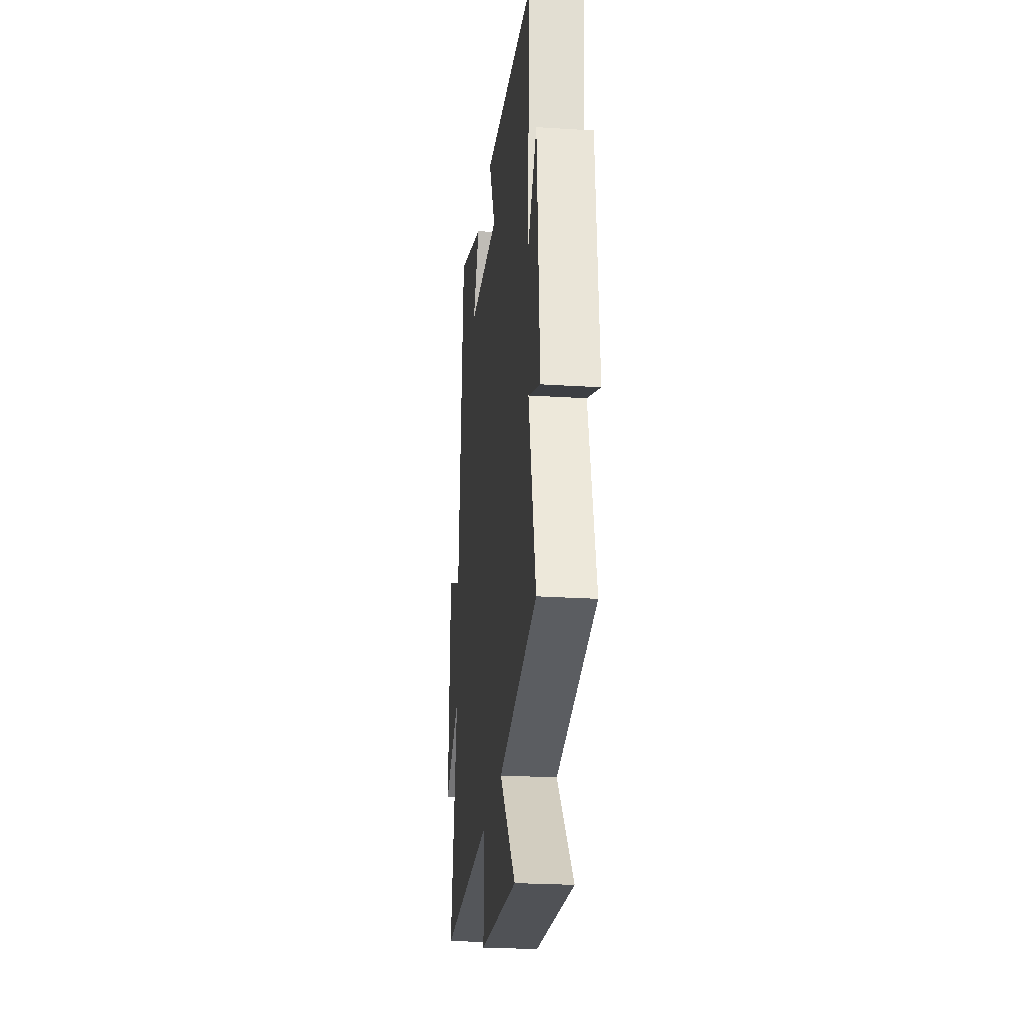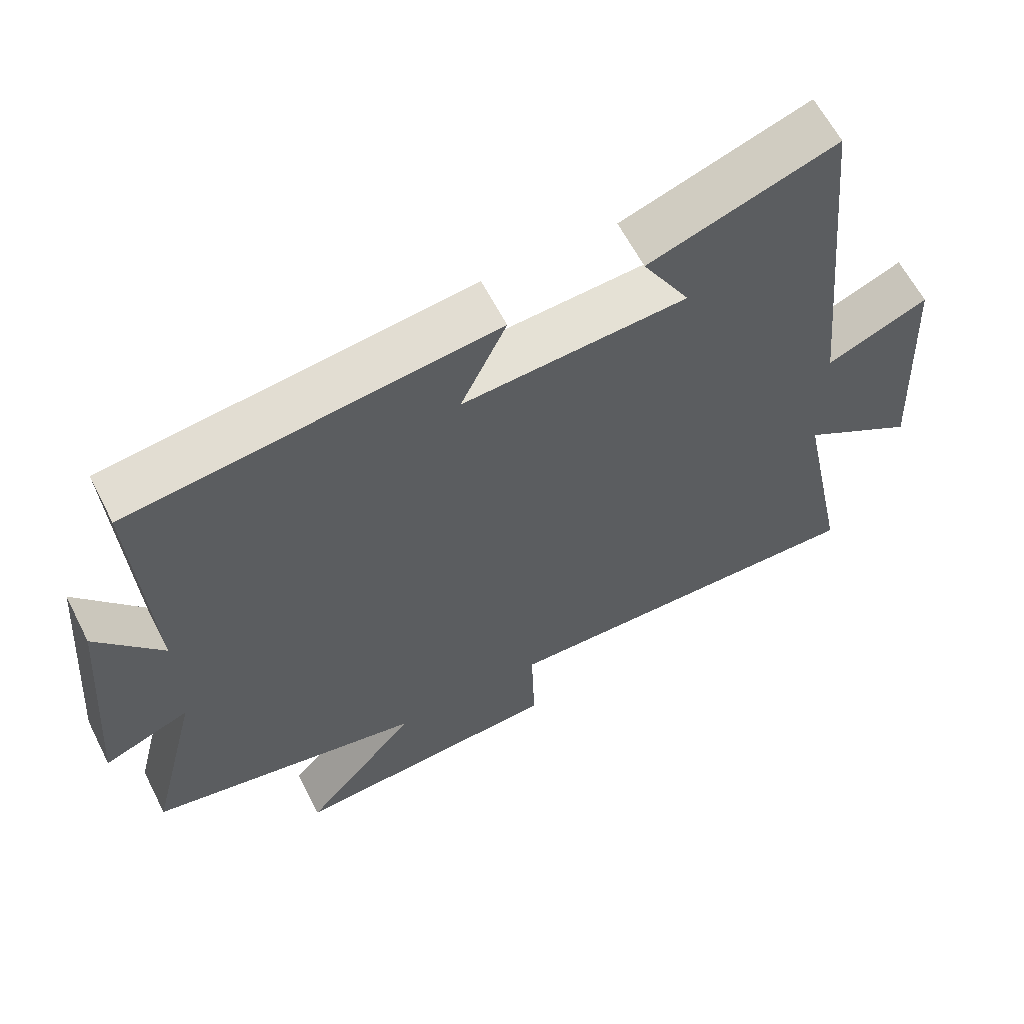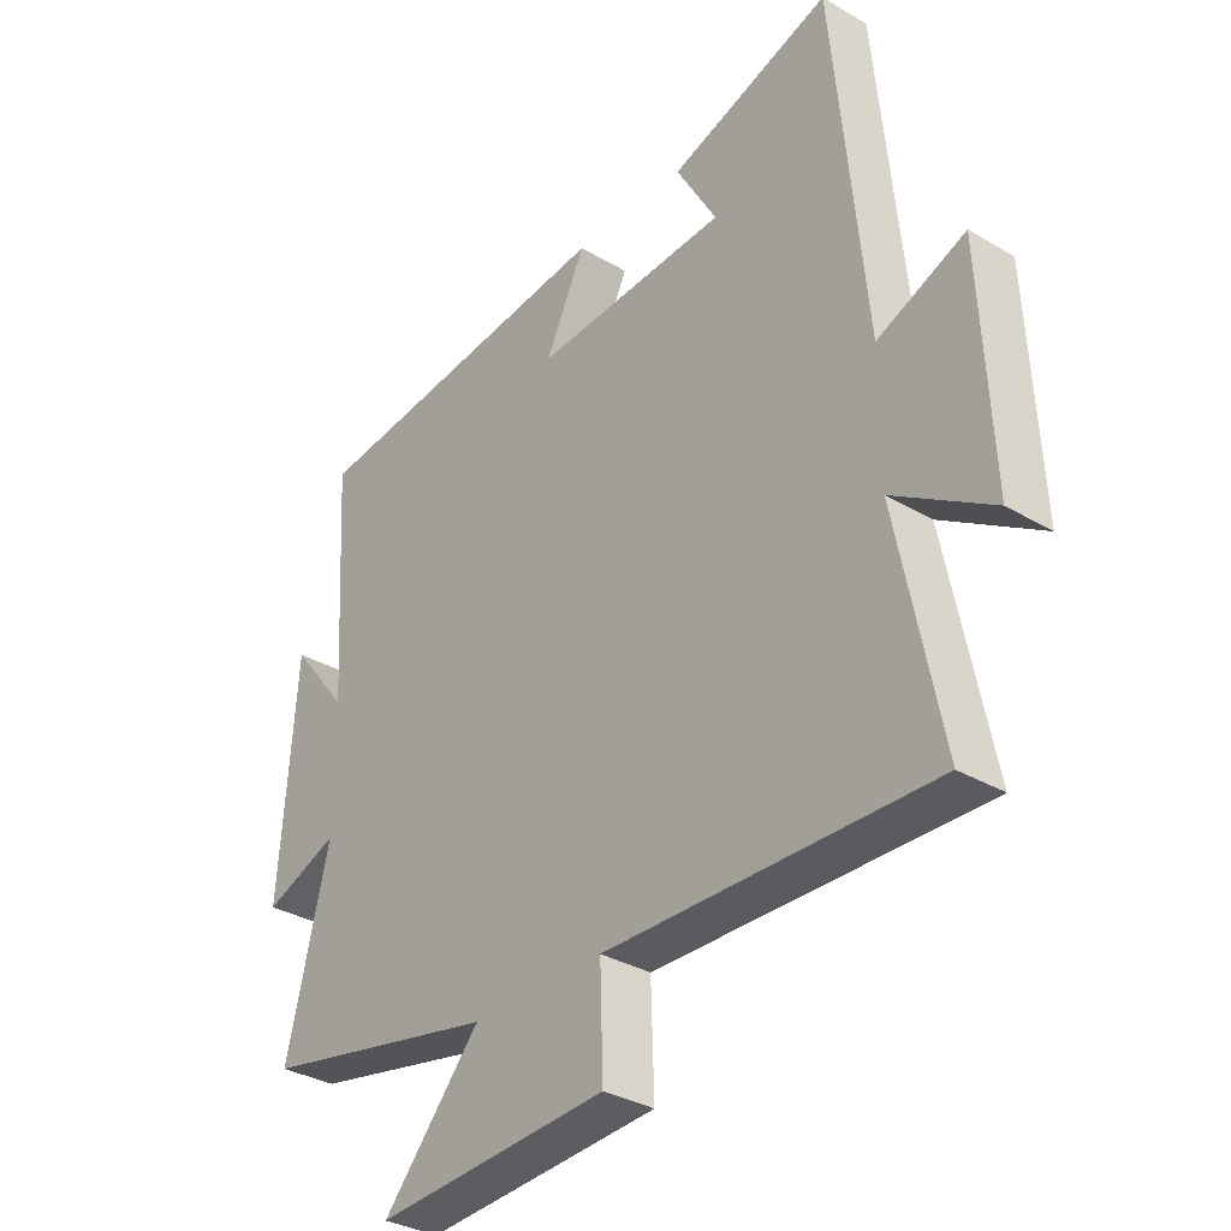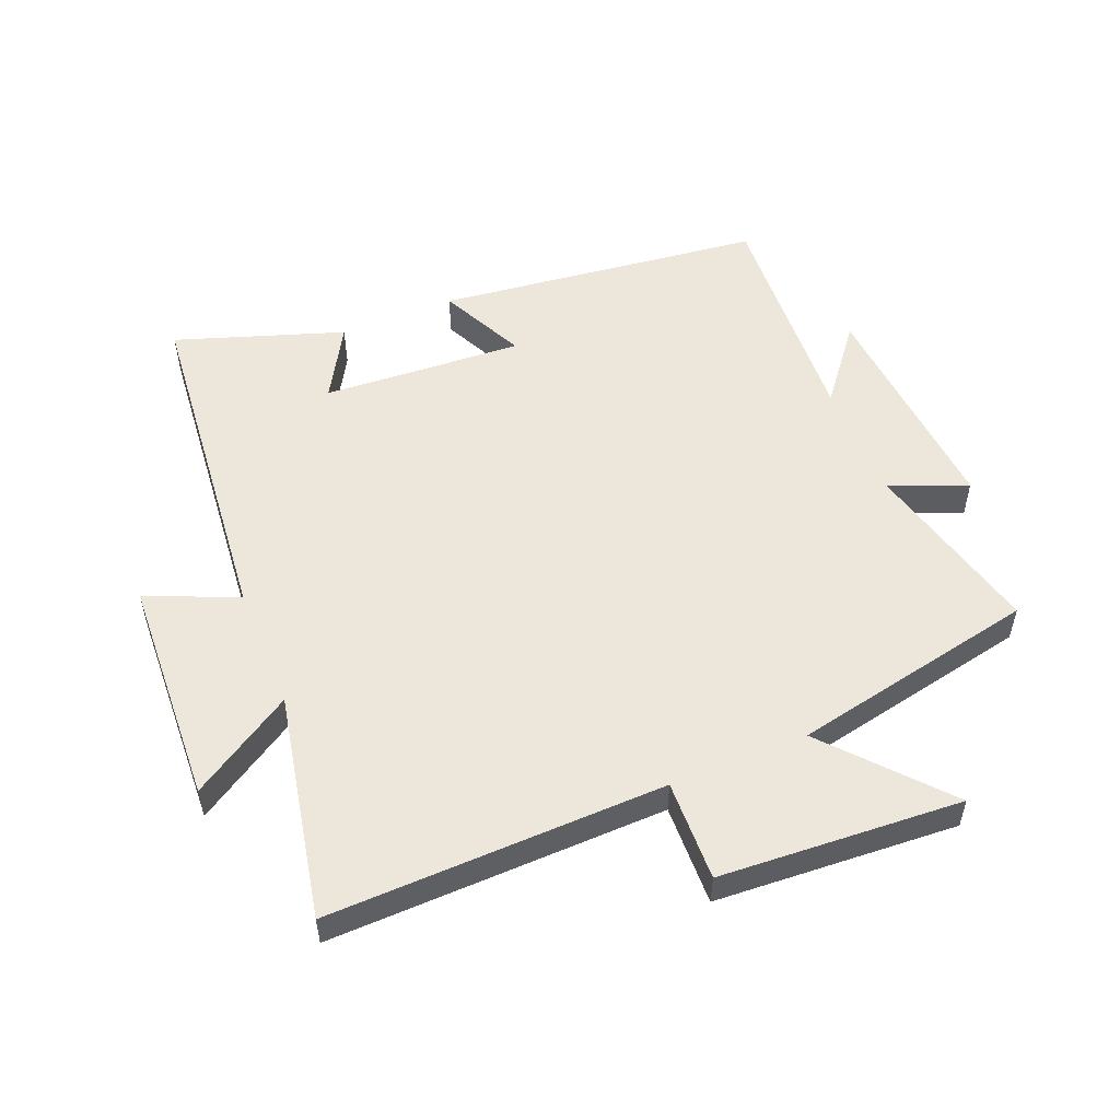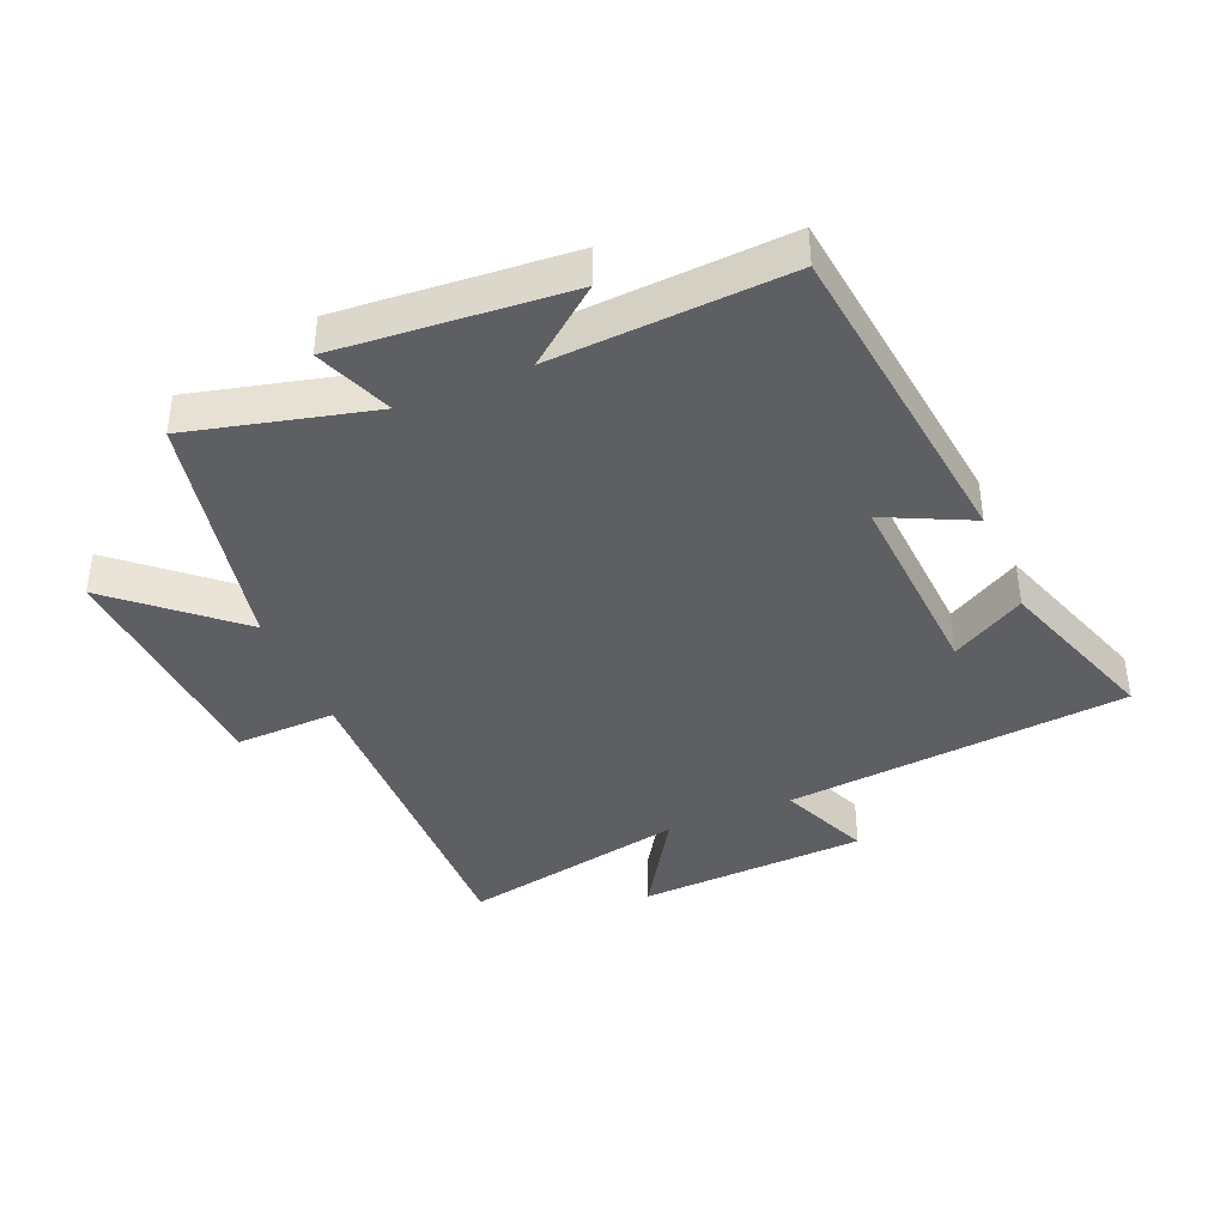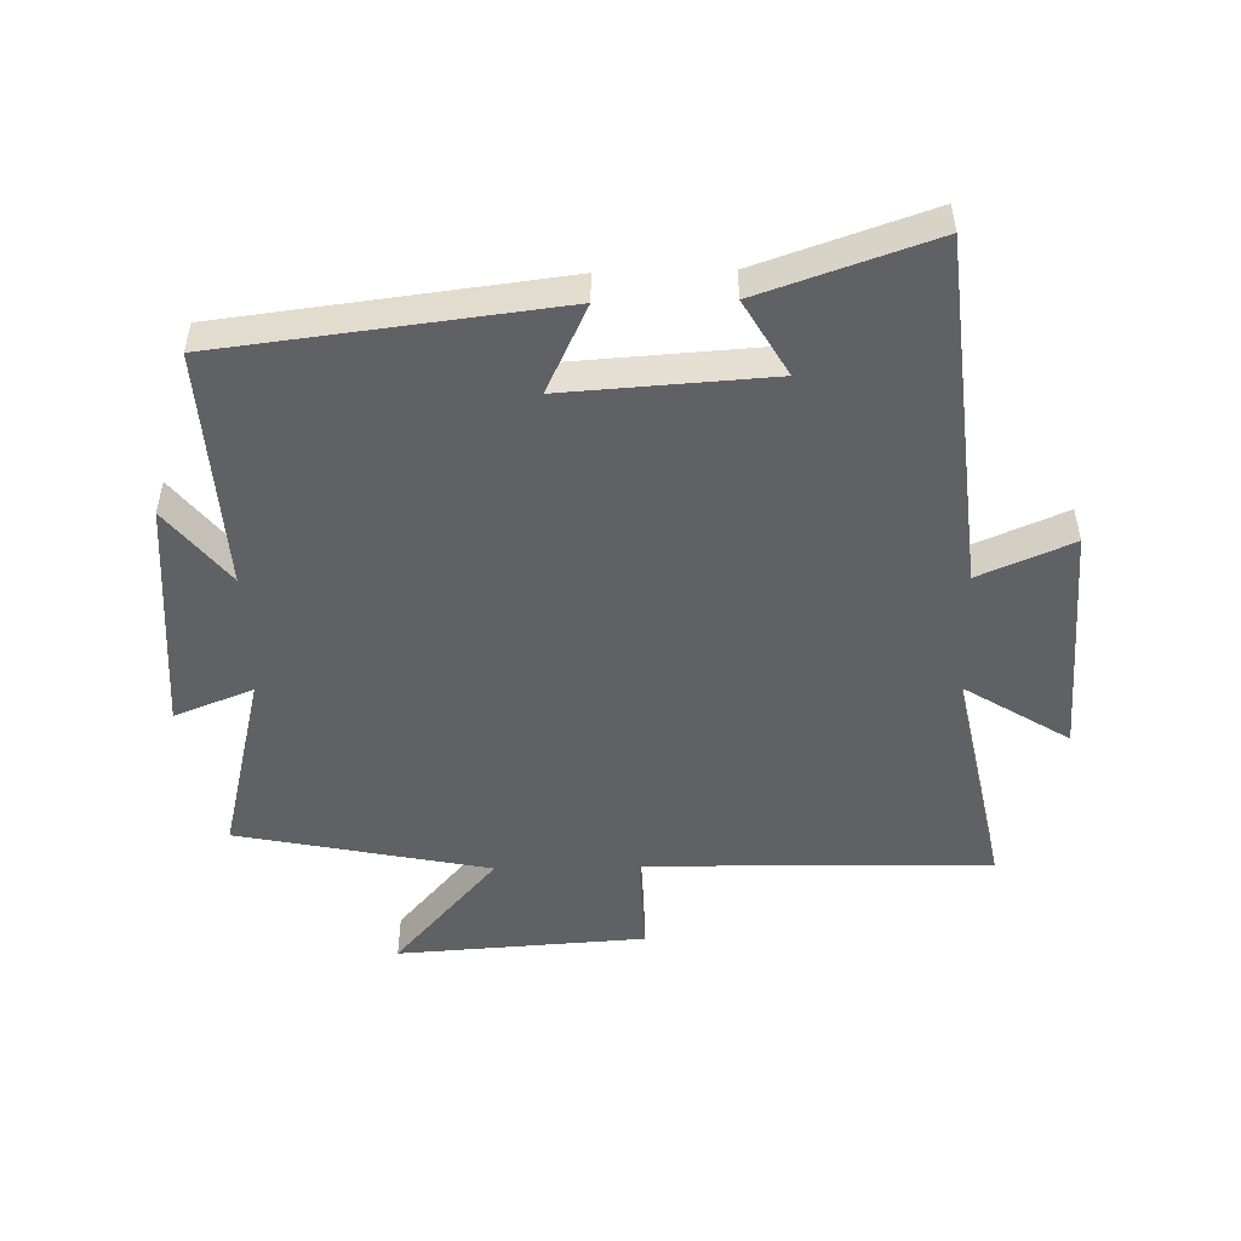
<metadata>
{"format":"obj","ext":"obj","renderer":"f3d","projection":"perspective","resolution":1024,"background":"white","views":[{"elev":-24.5,"azim":-96.0,"up":"+Z"},{"elev":61.6,"azim":-26.9,"up":"+Z"},{"elev":-32.9,"azim":50.7,"up":"+Z"},{"elev":53.3,"azim":157.7,"up":"+Y"},{"elev":-39.9,"azim":-67.2,"up":"+Y"},{"elev":-50.1,"azim":1.4,"up":"+Y"}]}
</metadata>
<code>
v -0.571 0.07 -0.42
v -0.5 0.07 -0.132
v -0.622 0.07 -0.18
v -0.594 0.07 0.184
v -0.5 0.07 0.066
v -0.522 0.07 0.438
v -0.004 0.07 0.5
v -0.069 0.07 0.364
v 0.249 0.07 0.384
v 0.182 0.07 0.5
v 0.447 0.07 0.59
v 0.5 0.07 0.046
v 0.644 0.07 0.107
v 0.662 0.07 -0.255
v 0.5 0.07 -0.154
v 0.572 0.07 -0.512
v 0.037 0.07 -0.5
v 0.042 0.07 -0.66
v -0.342 0.07 -0.684
v -0.181 0.07 -0.5
v -0.571 0 -0.42
v -0.5 0 -0.132
v -0.622 0 -0.18
v -0.594 0 0.184
v -0.5 0 0.066
v -0.522 0 0.438
v -0.004 0 0.5
v -0.069 0 0.364
v 0.249 0 0.384
v 0.182 0 0.5
v 0.447 0 0.59
v 0.5 0 0.046
v 0.644 0 0.107
v 0.662 0 -0.255
v 0.5 0 -0.154
v 0.572 0 -0.512
v 0.037 0 -0.5
v 0.042 0 -0.66
v -0.342 0 -0.684
v -0.181 0 -0.5
f 17 18 19 20
f 17 20 1 2
f 15 16 17 2
f 12 13 14 15
f 12 15 2
f 9 10 11 12
f 8 9 12 2
f 5 6 7 8
f 5 8 2 3
f 3 4 5
f 40 39 38 37
f 22 21 40 37
f 22 37 36 35
f 35 34 33 32
f 22 35 32
f 32 31 30 29
f 22 32 29 28
f 28 27 26 25
f 23 22 28 25
f 25 24 23
f 1 21 22 2
f 2 22 23 3
f 3 23 24 4
f 4 24 25 5
f 5 25 26 6
f 6 26 27 7
f 7 27 28 8
f 8 28 29 9
f 9 29 30 10
f 10 30 31 11
f 11 31 32 12
f 12 32 33 13
f 13 33 34 14
f 14 34 35 15
f 15 35 36 16
f 16 36 37 17
f 17 37 38 18
f 18 38 39 19
f 19 39 40 20
f 20 40 21 1

</code>
